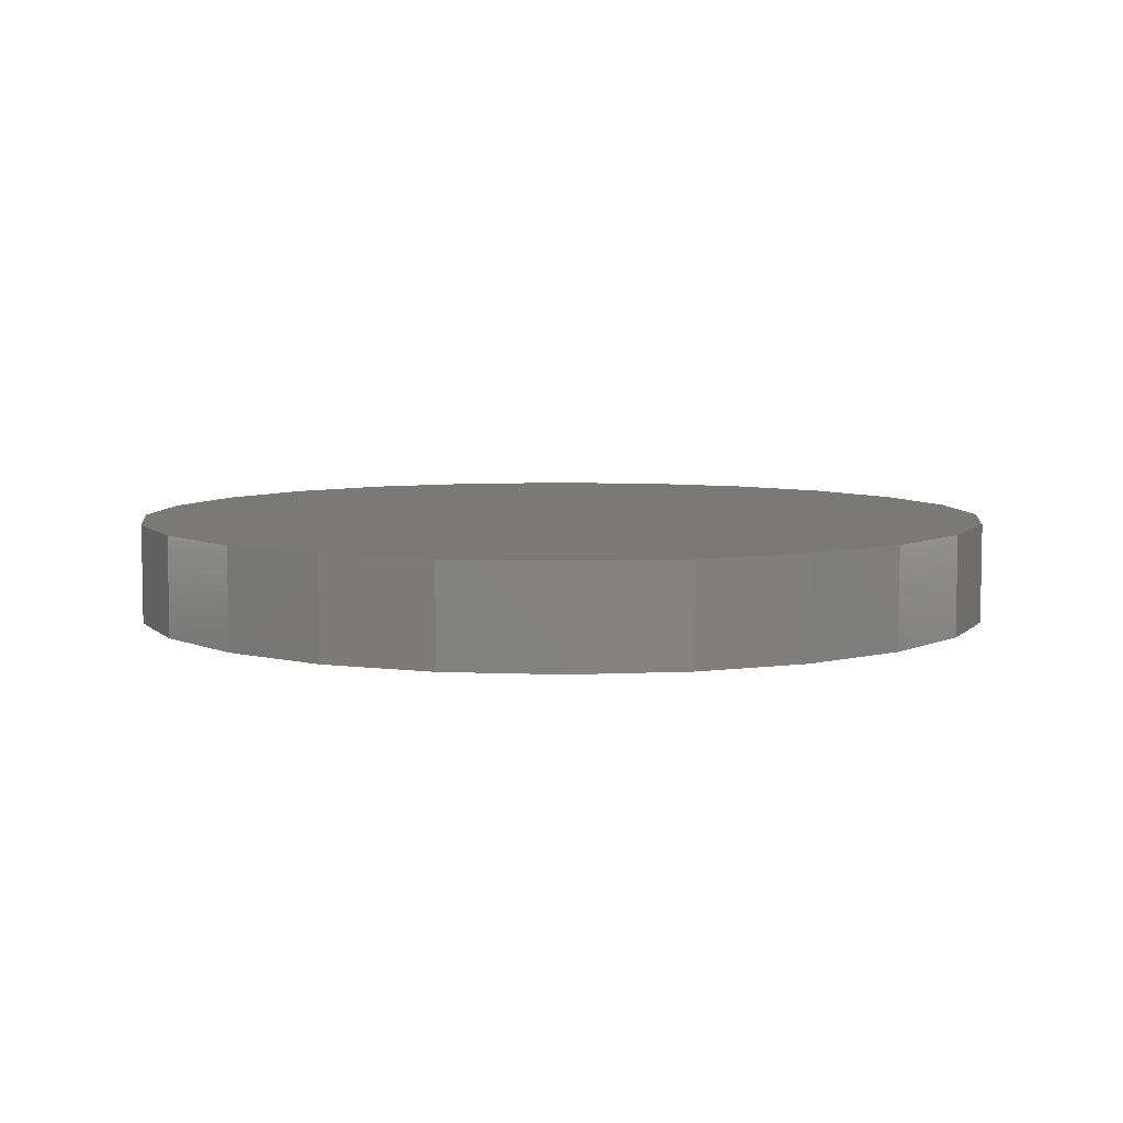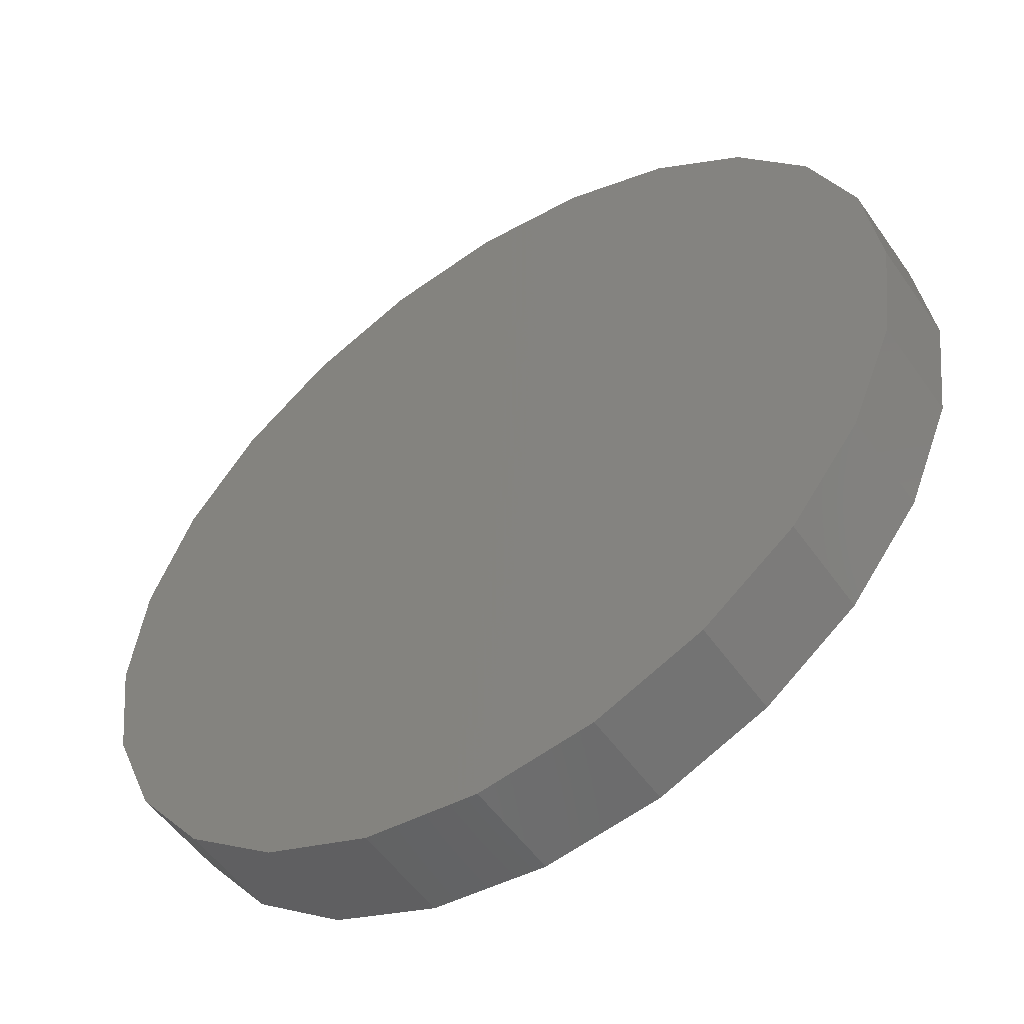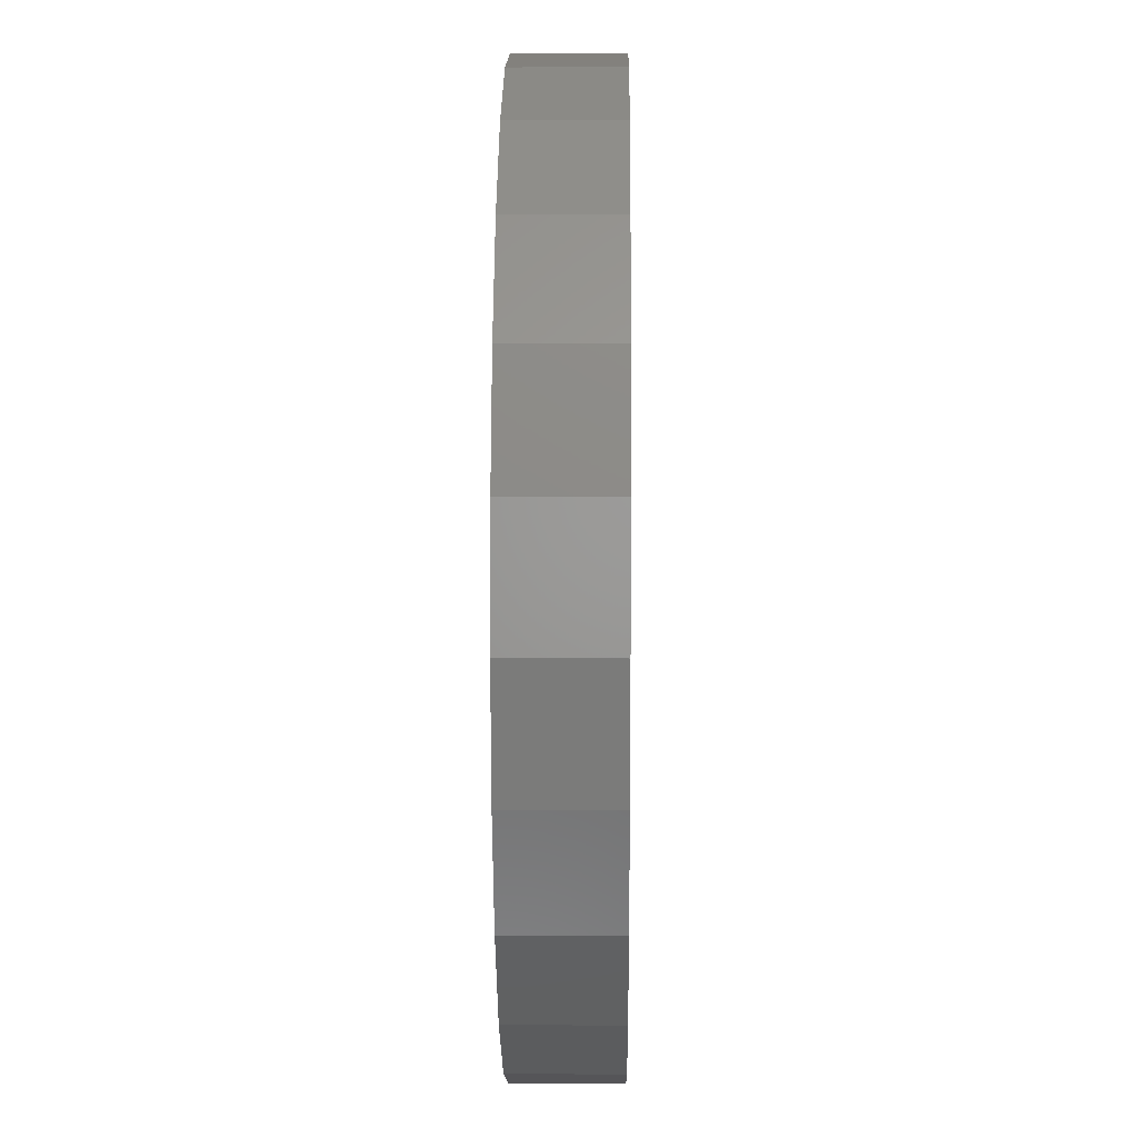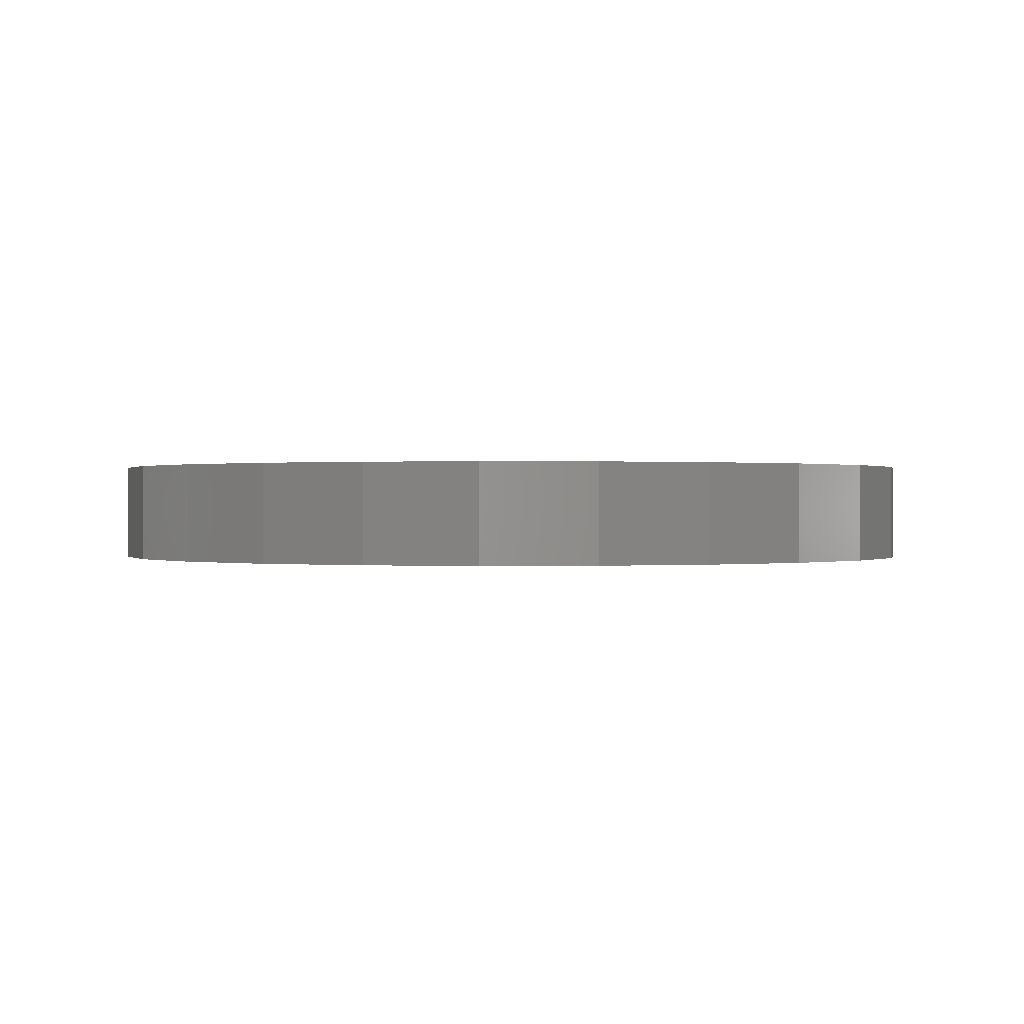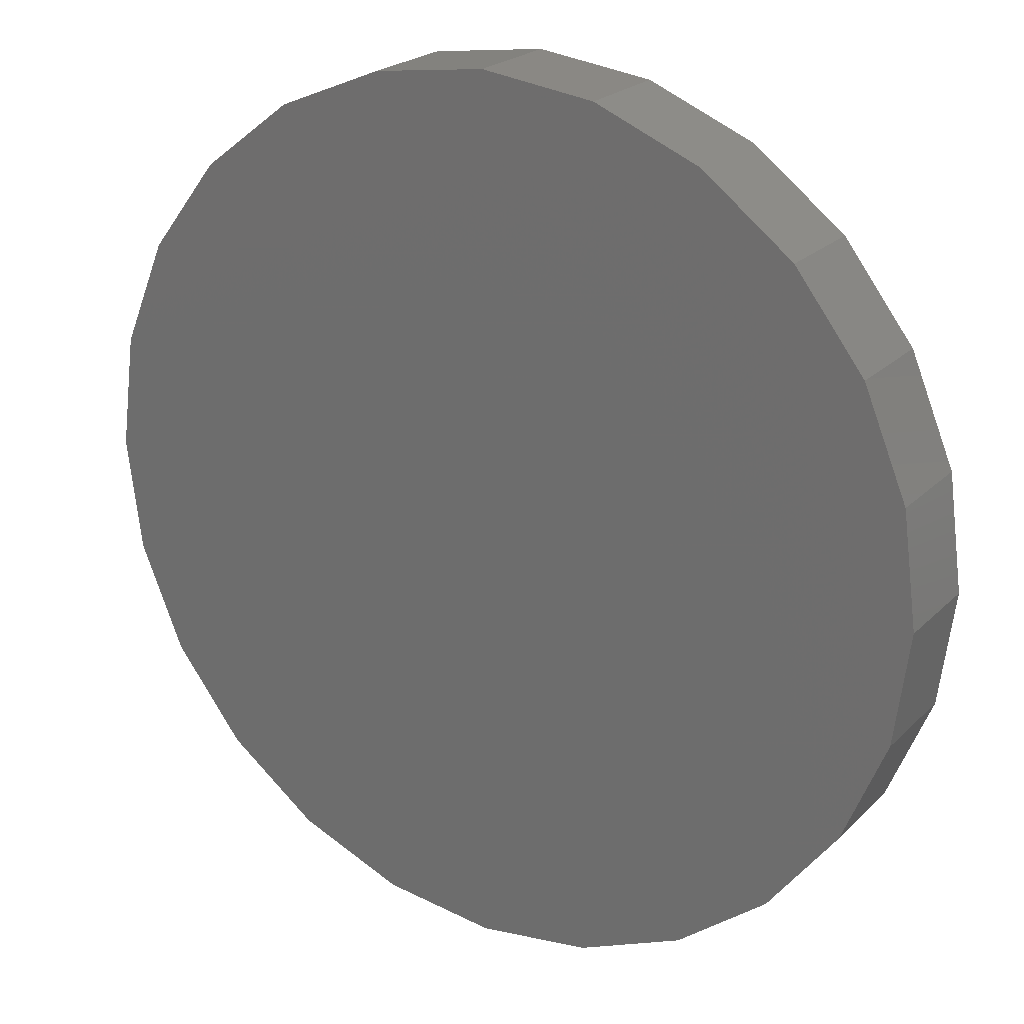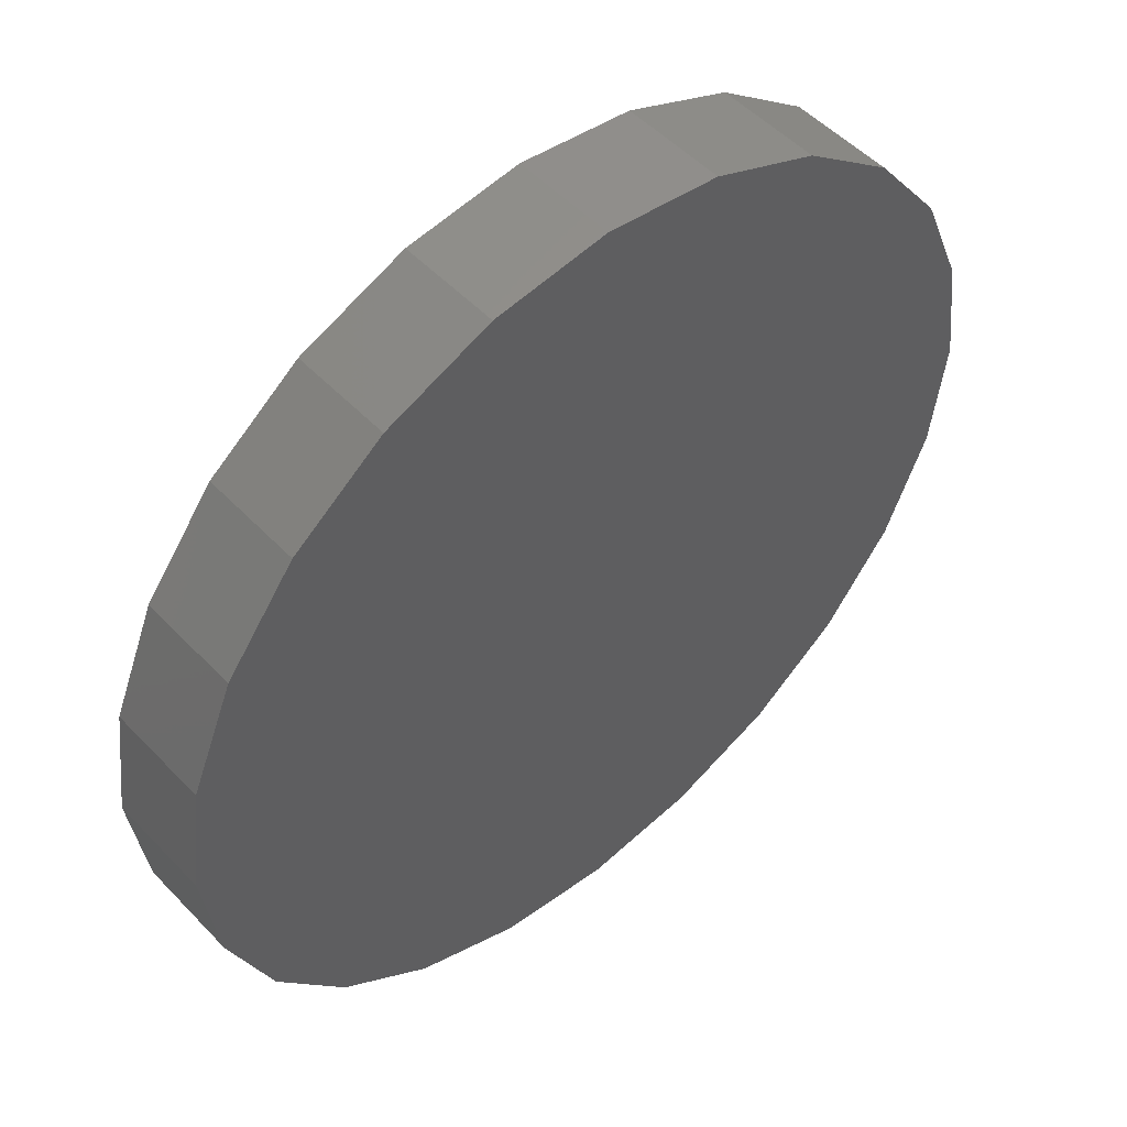
<metadata>
{"format":"stl","ext":"stl","renderer":"f3d","projection":"perspective","resolution":1024,"background":"white","views":[{"elev":6.4,"azim":-75.4,"up":"+Y"},{"elev":-53.4,"azim":-145.7,"up":"+Z"},{"elev":8.3,"azim":-89.2,"up":"+Z"},{"elev":0.2,"azim":139.1,"up":"+Y"},{"elev":22.4,"azim":-148.0,"up":"+Z"},{"elev":51.3,"azim":-41.8,"up":"+Z"}]}
</metadata>
<code>
# stl→obj: 48 verts, 92 faces
v -0.3709 0.427 0.01103
v -0.3696 0.427 0.02088
v -0.3709 0.427 0.03073
v -0.3747 0.427 0.03991
v -0.3807 0.427 0.0478
v -0.3886 0.427 0.05384
v -0.3978 0.427 0.05765
v -0.4076 0.427 0.05894
v -0.4175 0.427 0.05765
v -0.4266 0.427 0.05384
v -0.4345 0.427 0.0478
v -0.4406 0.427 0.03991
v -0.4444 0.427 0.03073
v -0.4457 0.427 0.02088
v -0.4444 0.427 0.01103
v -0.4406 0.427 0.001853
v -0.4345 0.427 -0.006029
v -0.4266 0.427 -0.01208
v -0.4175 0.427 -0.01588
v -0.4076 0.427 -0.01718
v -0.3978 0.427 -0.01588
v -0.3886 0.427 -0.01208
v -0.3807 0.427 -0.006029
v -0.3747 0.427 0.001853
v -0.4444 0.4356 0.03073
v -0.4457 0.4356 0.02088
v -0.3807 0.4356 -0.006029
v -0.3747 0.4356 0.001853
v -0.3747 0.4356 0.03991
v -0.3807 0.4356 0.0478
v -0.4266 0.4356 0.05384
v -0.4345 0.4356 0.0478
v -0.4444 0.4356 0.01103
v -0.3886 0.4356 0.05384
v -0.4175 0.4356 -0.01588
v -0.4076 0.4356 -0.01718
v -0.3886 0.4356 -0.01208
v -0.4266 0.4356 -0.01208
v -0.4345 0.4356 -0.006029
v -0.4175 0.4356 0.05765
v -0.4076 0.4356 0.05894
v -0.4406 0.4356 0.001853
v -0.3978 0.4356 -0.01588
v -0.3978 0.4356 0.05765
v -0.4406 0.4356 0.03991
v -0.3709 0.4356 0.03073
v -0.3696 0.4356 0.02088
v -0.3709 0.4356 0.01103
f 1 2 3
f 1 3 4
f 1 4 5
f 1 5 6
f 1 6 7
f 1 7 8
f 1 8 9
f 1 9 10
f 1 10 11
f 1 11 12
f 1 12 13
f 1 13 14
f 1 14 15
f 1 15 16
f 1 16 17
f 1 17 18
f 1 18 19
f 1 19 20
f 1 20 21
f 1 21 22
f 1 22 23
f 1 23 24
f 13 25 26
f 13 26 14
f 24 23 27
f 24 27 28
f 4 29 30
f 4 30 5
f 10 31 32
f 10 32 11
f 15 14 26
f 15 26 33
f 6 5 30
f 6 30 34
f 19 35 36
f 19 36 20
f 22 37 27
f 22 27 23
f 38 35 19
f 38 19 18
f 38 18 17
f 38 17 39
f 40 31 10
f 40 10 9
f 40 9 8
f 40 8 41
f 42 39 17
f 42 17 16
f 42 16 15
f 42 15 33
f 43 37 22
f 43 22 21
f 43 21 20
f 43 20 36
f 44 41 8
f 44 8 7
f 44 7 6
f 44 6 34
f 45 25 13
f 45 13 12
f 45 12 11
f 45 11 32
f 46 29 4
f 46 4 3
f 46 3 2
f 46 2 47
f 48 47 2
f 48 2 1
f 48 1 24
f 48 24 28
f 48 28 27
f 48 27 37
f 48 37 43
f 48 43 36
f 48 36 35
f 48 35 38
f 48 38 39
f 48 39 42
f 48 42 33
f 48 33 26
f 48 26 25
f 48 25 45
f 48 45 32
f 48 32 31
f 48 31 40
f 48 40 41
f 48 41 44
f 48 44 34
f 48 34 30
f 48 30 29
f 48 29 46
f 48 46 47

</code>
